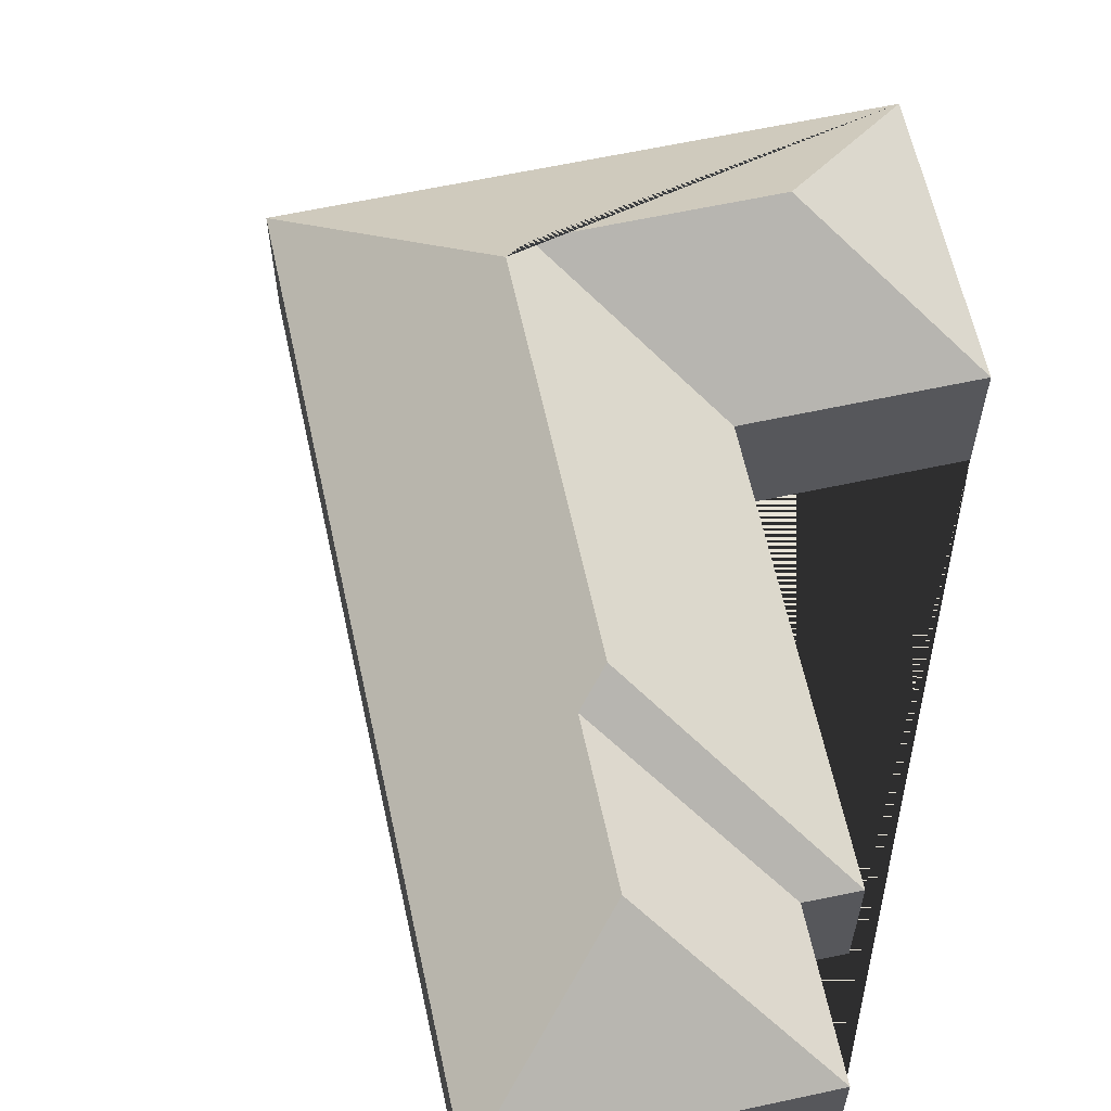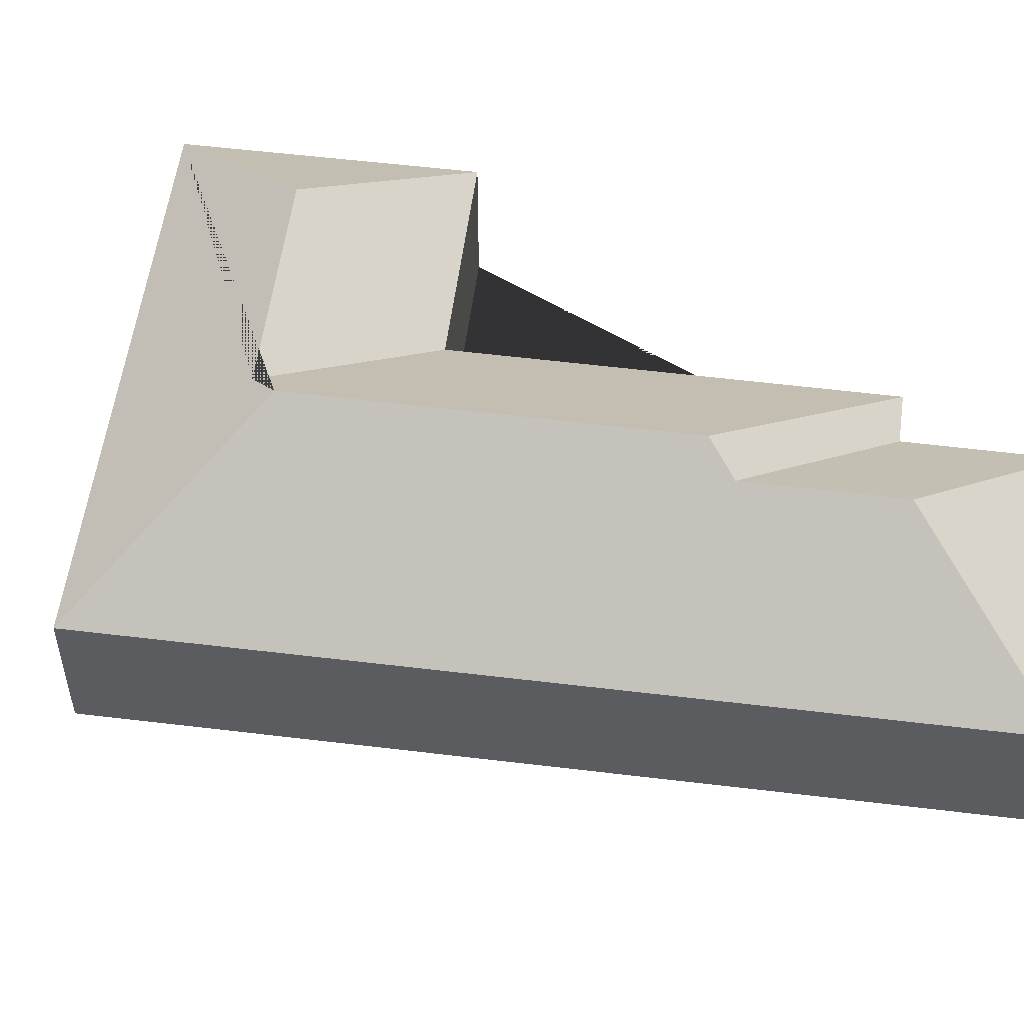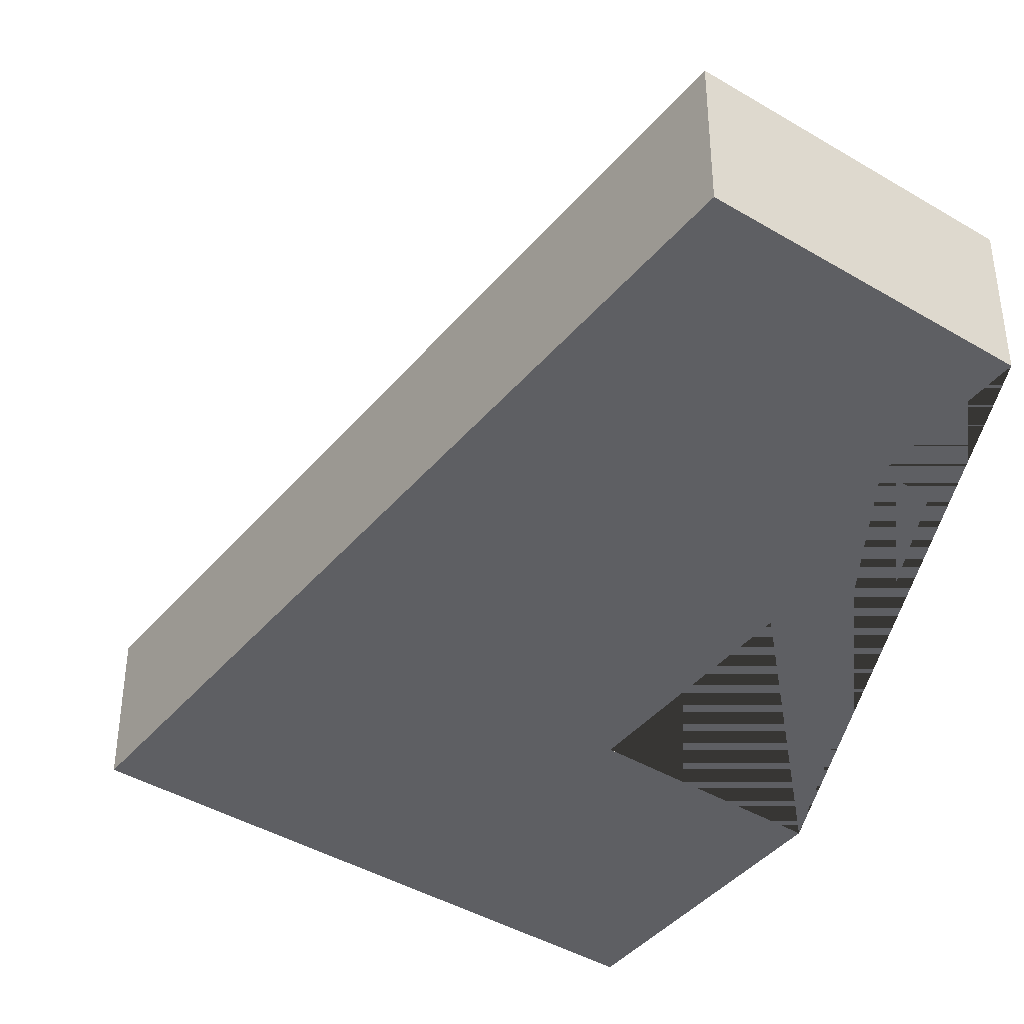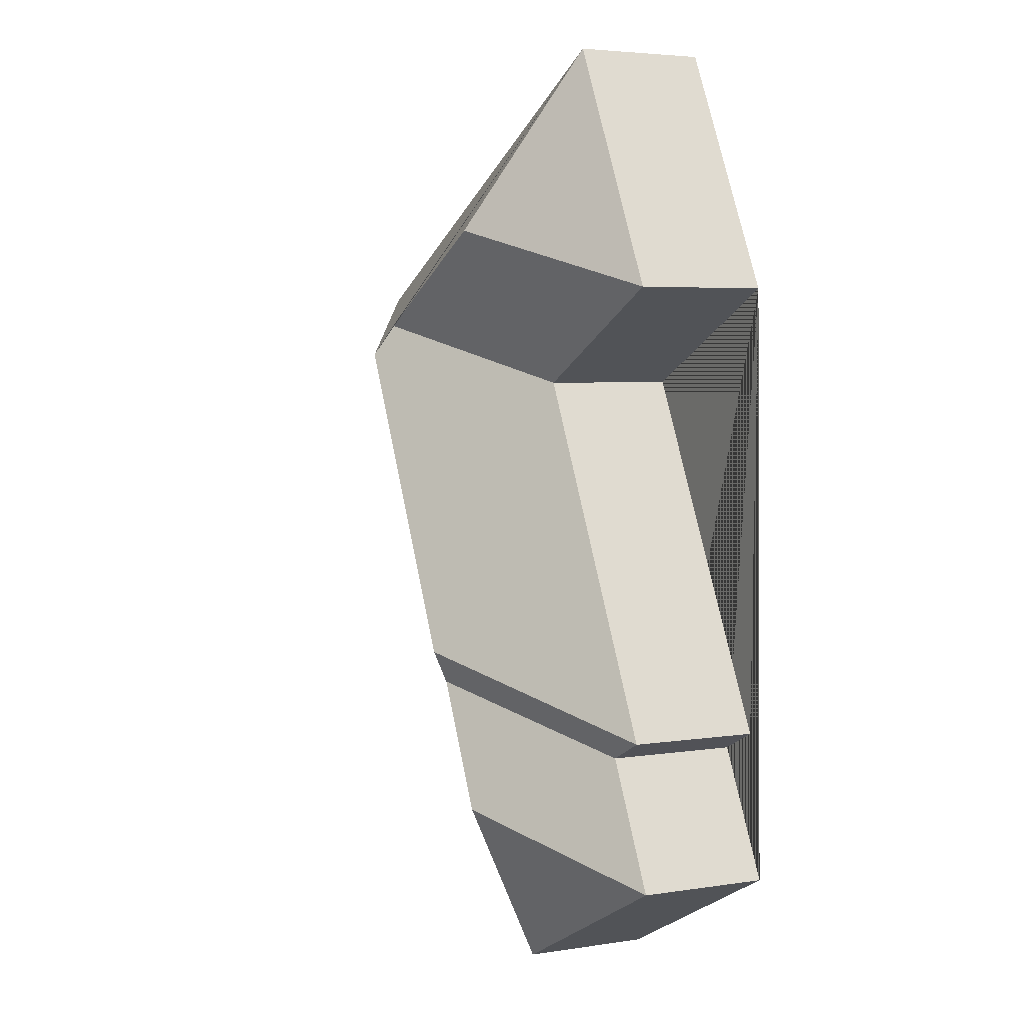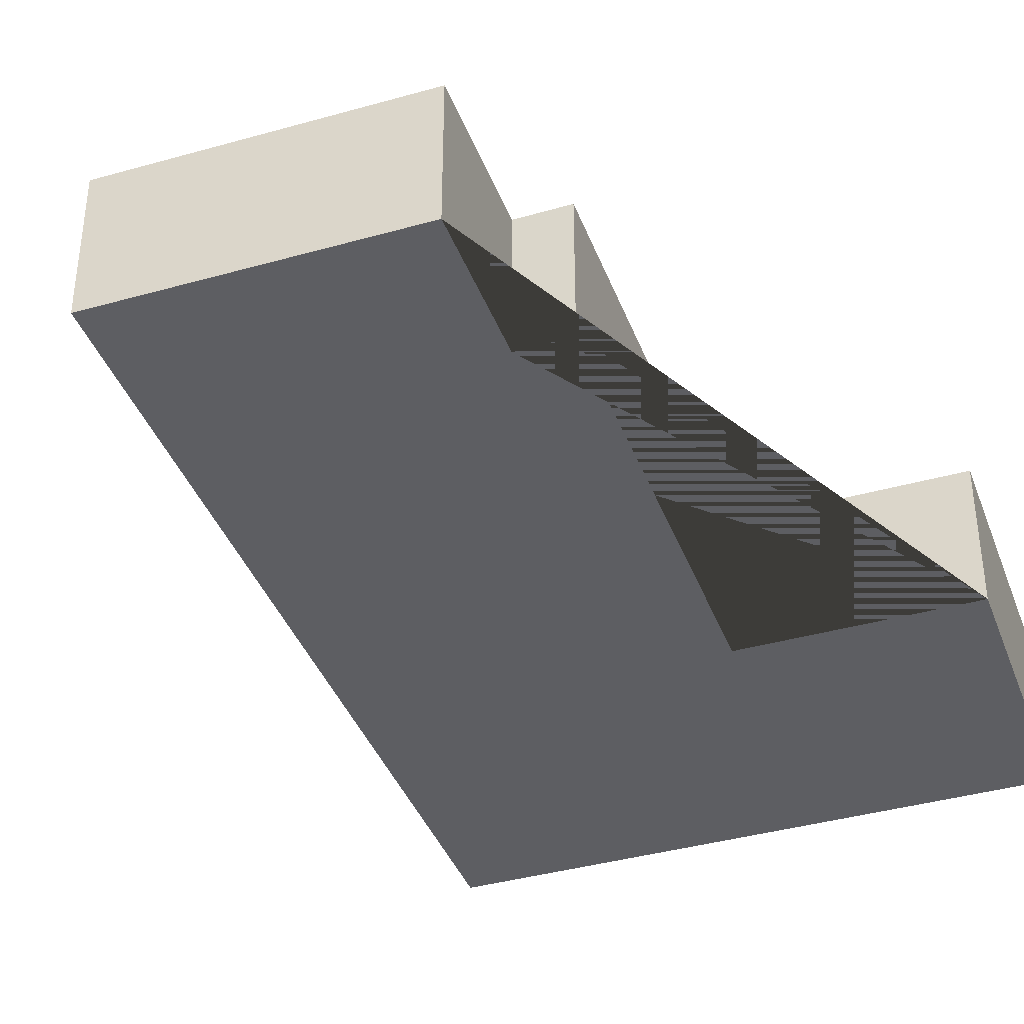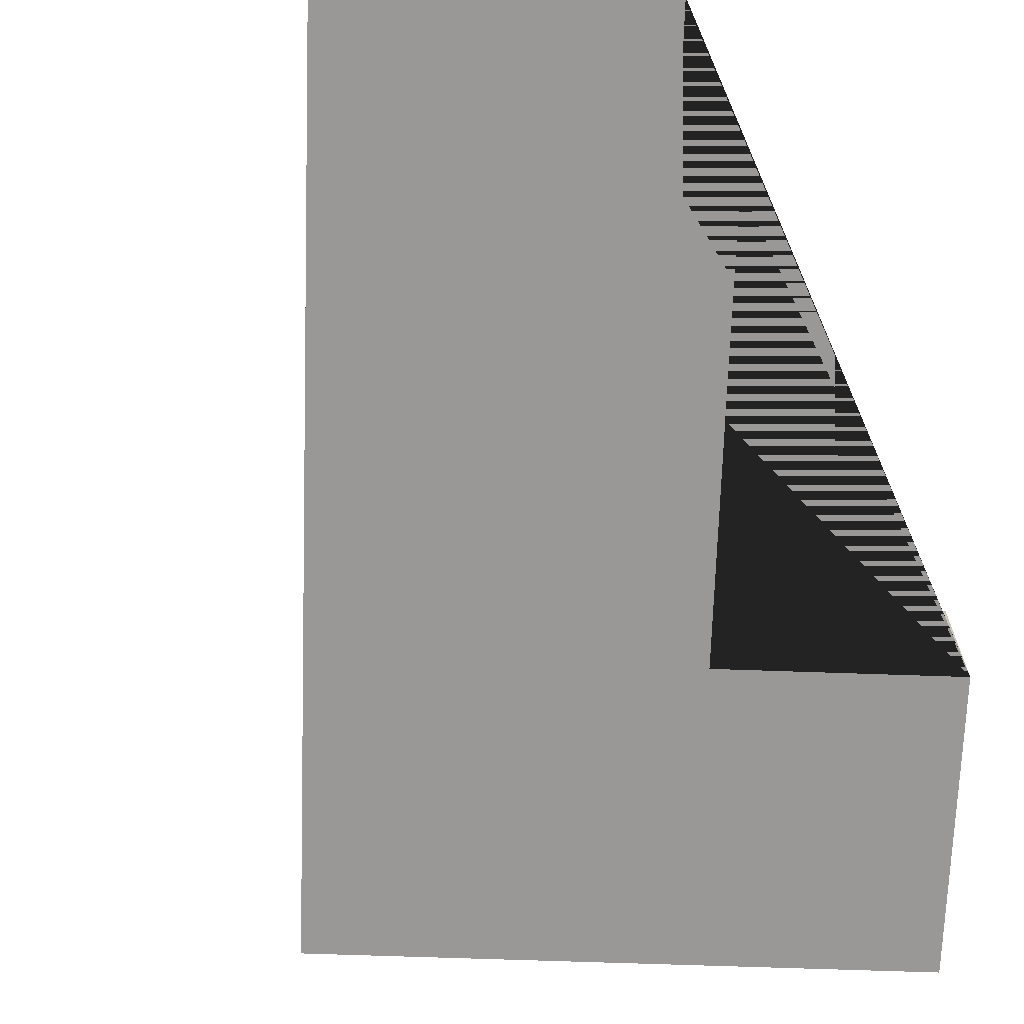
<metadata>
{"format":"obj","ext":"obj","renderer":"f3d","projection":"perspective","resolution":1024,"background":"white","views":[{"elev":62.3,"azim":-165.4,"up":"+Y"},{"elev":54.6,"azim":124.3,"up":"+Y"},{"elev":-41.4,"azim":170.9,"up":"+Y"},{"elev":4.4,"azim":-116.3,"up":"+Z"},{"elev":-39.2,"azim":-133.6,"up":"+Y"},{"elev":-68.7,"azim":-155.0,"up":"+Y"}]}
</metadata>
<code>
o BK39_500_017024_0010
v 24.08 75 -164.7
v 94.02 75 -27.24
v 127.4 134.6 -130.5
v 28.5 75 -419.1
v 129.8 75 -218.6
v 52.93 75 -431.2
v 17.29 75 -502
v 232.4 134.6 -183.9
v 238.2 145 -201.9
v 148.9 144.8 -378.1
v 155.9 133.7 -397.5
v 120 133.5 -468.5
v 363.9 75 -164.6
v 156.3 75 -572.7
v 24.08 0 -164.7
v 94.02 0 -27.24
v 363.9 0 -164.6
v 156.3 0 -572.7
v 17.29 0 -502
v 52.93 0 -431.2
v 28.5 0 -419.1
v 129.8 0 -218.6
f 1 3 2
f 2 13 9 8 3
f 13 14 12 11 10 9
f 12 7 14
f 7 6 11 12
f 6 4 10 11
f 4 5 8 9 10
f 1 5 8 3
f 15 16 17 18 19 20 21 22
f 1 15 16 2
f 2 16 17 13
f 13 17 18 14
f 14 18 19 7
f 7 19 20 6
f 6 20 21 4
f 4 21 22 5
f 5 22 15 1

</code>
